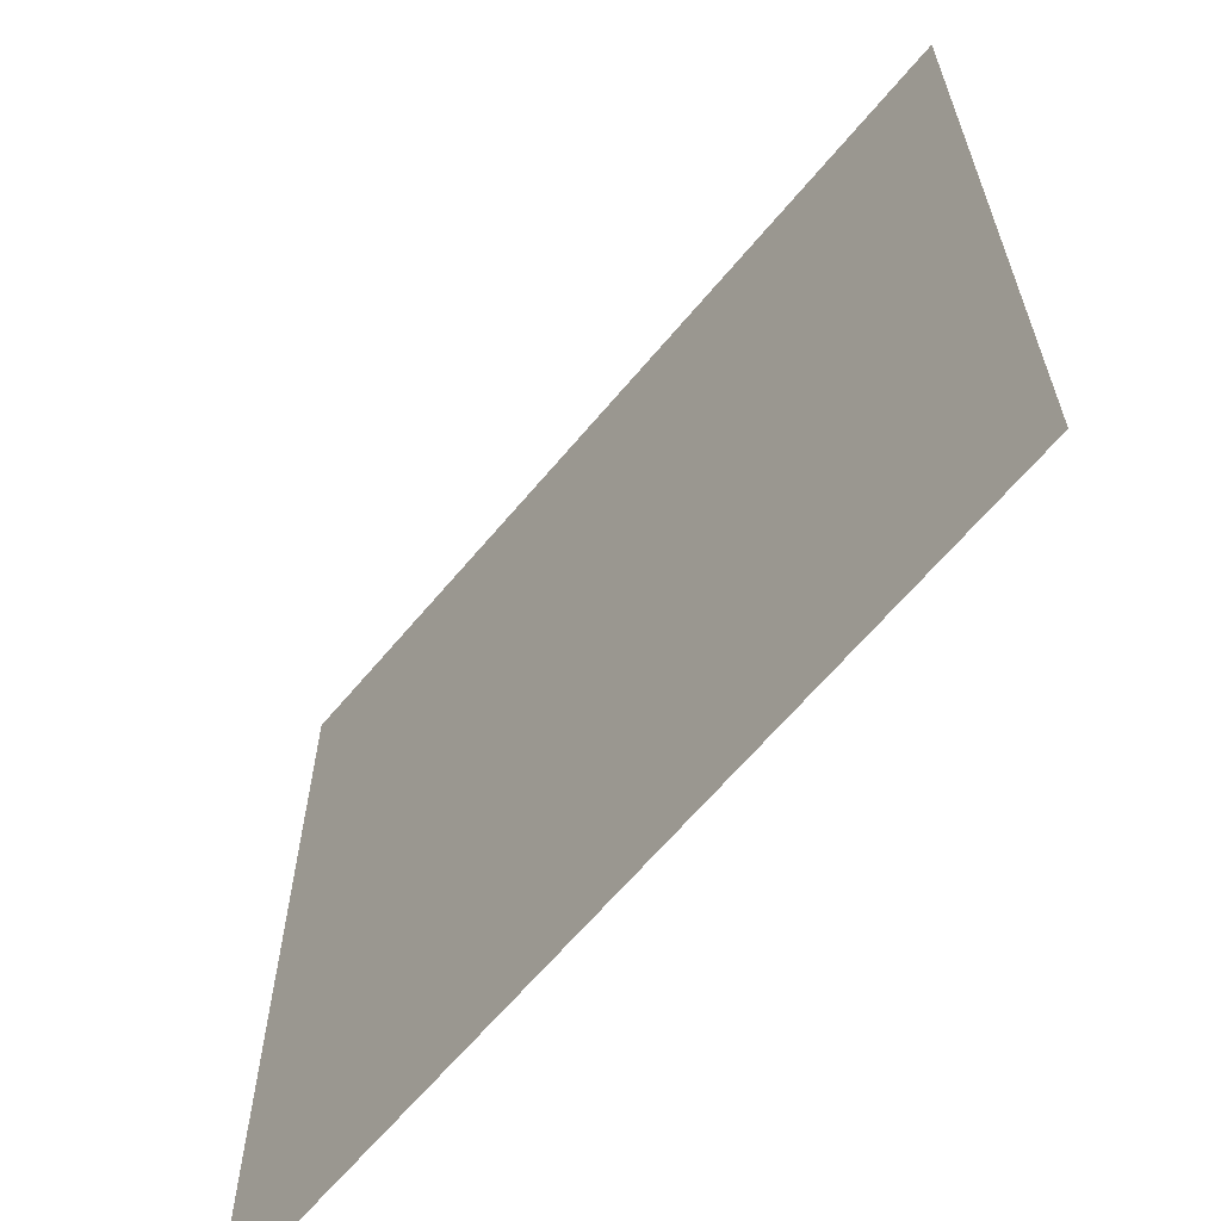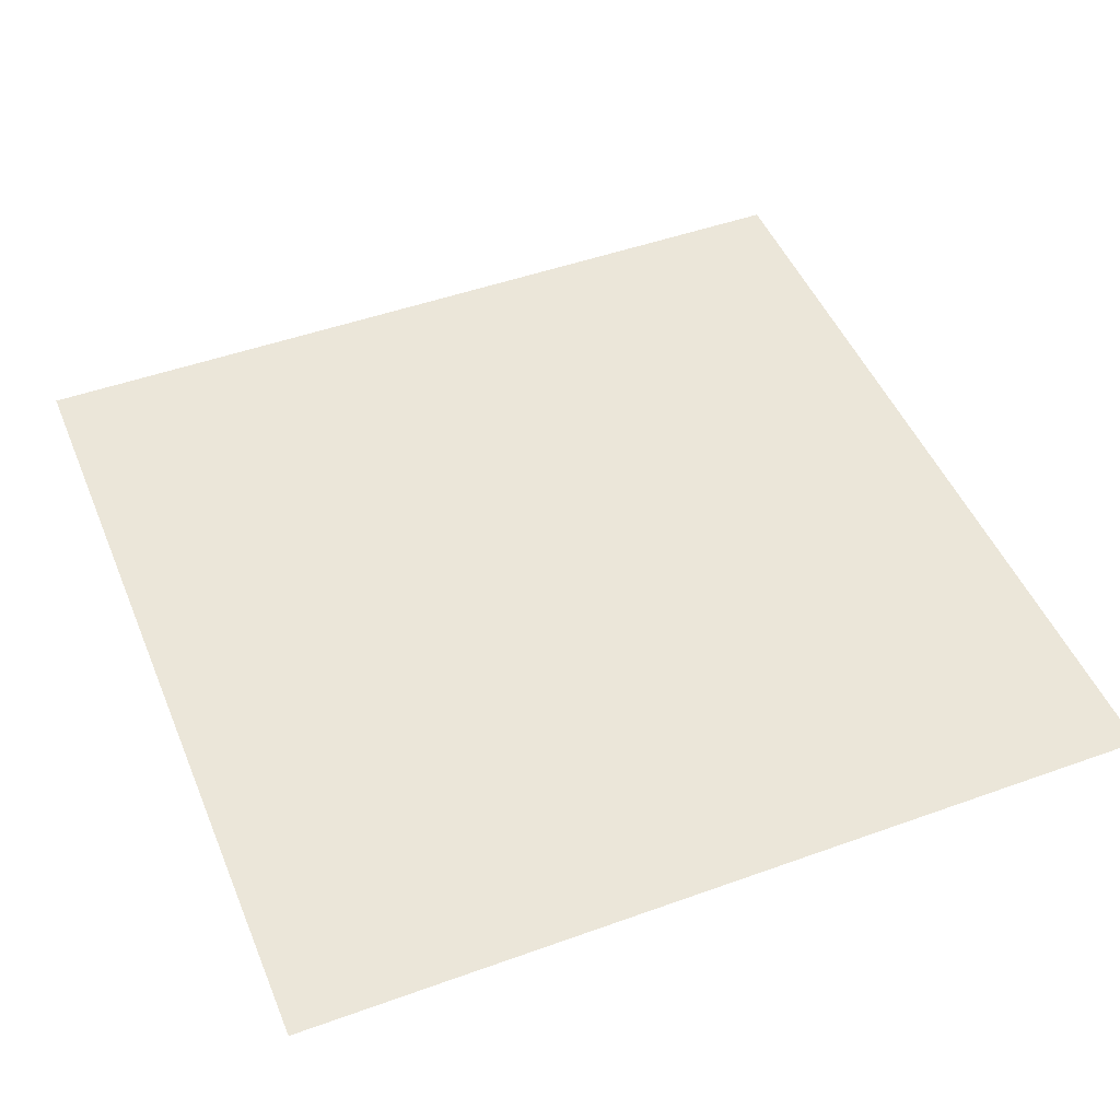
<metadata>
{"format":"obj","ext":"obj","renderer":"f3d","projection":"perspective","resolution":1024,"background":"white","views":[{"elev":-64.1,"azim":-129.8,"up":"+Y"},{"elev":48.1,"azim":-112.0,"up":"+Z"}]}
</metadata>
<code>
o CoffeeMachine_25_CoffeeMachine_25_0_GeomSubset_5
v -0.004227 0.05215 -0.2087
v 0.005773 0.05215 -0.2087
v -0.004227 0.06215 -0.2087
v 0.005773 0.06215 -0.2087
v -0.004227 0.05215 -0.2087
v 0.005773 0.05215 -0.2087
v -0.004227 0.06215 -0.2087
v 0.005773 0.06215 -0.2087
v -0.004227 0.05215 -0.2087
v 0.005773 0.05215 -0.2087
v -0.004227 0.06215 -0.2087
v 0.005773 0.06215 -0.2087
v -0.004227 0.05215 -0.2087
v 0.005773 0.05215 -0.2087
v -0.004227 0.06215 -0.2087
v 0.005773 0.06215 -0.2087
v -0.004227 0.05215 -0.2087
v 0.005773 0.05215 -0.2087
v -0.004227 0.06215 -0.2087
v 0.005773 0.06215 -0.2087
v -0.004227 0.05215 -0.2087
v 0.005773 0.05215 -0.2087
v -0.004227 0.06215 -0.2087
v 0.005773 0.06215 -0.2087
v -0.004227 0.05215 -0.2087
v 0.005773 0.05215 -0.2087
v -0.004227 0.06215 -0.2087
v 0.005773 0.06215 -0.2087
v 0.004891 -0.06424 -0.147
v 0.2112 -0.06424 -0.147
v 0.004891 -0.06424 0.1876
v 0.2112 -0.06424 0.1876
v 0.004891 0.183 -0.147
v 0.2112 0.183 -0.147
v 0.2112 -0.06424 0.03104
v 0.004891 -0.06424 0.03104
v 0.004891 0.183 0.03104
v 0.2112 0.183 0.03104
v 0.2112 -0.09683 0.03104
v 0.004891 -0.09683 0.03104
v 0.2112 -0.09683 0.1876
v 0.004891 -0.09683 0.1876
v 0.108 -0.1519 0.1876
v 0.108 0.183 0.03104
v 0.108 0.183 -0.147
v 0.108 -0.031 -0.147
v 0.108 -0.031 0.03104
v 0.108 -0.1519 0.03104
v 0.2112 -0.09683 0.08805
v 0.108 -0.1519 0.08805
v 0.004891 -0.09683 0.08805
v 0.004891 -0.06424 0.08805
v 0.004891 0.183 0.08805
v 0.108 0.183 0.08805
v 0.2112 0.183 0.08805
v 0.2112 -0.06424 0.08805
v 0.2112 -0.09683 0.0754
v 0.108 -0.1519 0.0754
v 0.004891 -0.09683 0.0754
v 0.004891 -0.06424 0.0754
v 0.004891 0.183 0.0754
v 0.108 0.183 0.0754
v 0.2112 0.183 0.0754
v 0.2112 -0.06424 0.0754
v 0.1818 -0.1287 0.1876
v 0.1423 -0.1487 0.1876
v 0.1423 0.183 0.08805
v 0.1818 0.183 0.08805
v 0.1818 0.183 0.03104
v 0.1423 0.183 0.03104
v 0.1818 0.183 -0.147
v 0.1423 0.183 -0.147
v 0.1818 -0.04856 -0.147
v 0.1423 -0.03358 -0.147
v 0.1423 -0.03358 0.03104
v 0.1818 -0.04856 0.03104
v 0.1423 -0.1487 0.03104
v 0.1818 -0.1287 0.03104
v 0.07378 -0.1487 0.1876
v 0.03427 -0.1287 0.1876
v 0.03427 0.183 0.08805
v 0.07378 0.183 0.08805
v 0.07378 0.183 0.03104
v 0.03427 0.183 0.03104
v 0.03427 0.183 -0.147
v 0.07378 0.183 -0.147
v 0.03427 -0.04856 -0.147
v 0.07378 -0.03358 -0.147
v 0.03427 -0.04856 0.03104
v 0.07378 -0.03358 0.03104
v 0.03427 -0.1287 0.03104
v 0.07378 -0.1487 0.03104
v 0.1818 -0.1293 0.08805
v 0.1423 -0.1485 0.08805
v 0.07378 -0.1485 0.08805
v 0.03427 -0.1293 0.08805
v 0.03427 0.183 0.0754
v 0.07378 0.183 0.0754
v 0.1423 0.183 0.0754
v 0.1818 0.183 0.0754
v 0.1818 -0.1293 0.0754
v 0.1423 -0.1485 0.0754
v 0.07378 -0.1485 0.0754
v 0.03427 -0.1293 0.0754
v 0.1818 0.183 0.1876
v 0.1818 0.1156 0.1876
v 0.1423 0.1156 0.1876
v 0.1423 0.183 0.1876
v 0.03427 0.1156 0.1876
v 0.03427 0.183 0.1876
v 0.07378 0.183 0.1876
v 0.07378 0.1156 0.1876
v 0.004891 0.183 0.1876
v 0.004891 0.1156 0.1876
v 0.2112 0.183 0.1876
v 0.2112 0.1156 0.1876
v 0.108 0.1156 0.1876
v 0.108 0.183 0.1876
v 0.2112 0.1156 0.08805
v 0.2112 0.1156 0.0754
v 0.2112 0.1156 0.03104
v 0.2112 0.1156 -0.147
v 0.1818 0.1156 -0.147
v 0.1423 0.1156 -0.147
v 0.108 0.1156 -0.147
v 0.07378 0.1156 -0.147
v 0.03427 0.1156 -0.147
v 0.004891 0.1156 -0.147
v 0.004891 0.1156 0.03104
v 0.004891 0.1156 0.0754
v 0.004891 0.1156 0.08805
v -0.000144 -0.06904 0.0754
v -0.000144 -0.06904 0.08805
v -0.001089 -0.1012 0.0754
v -0.001089 -0.1012 0.08805
v -0.000144 0.1214 0.0754
v -0.000144 0.188 0.0754
v -0.000144 0.1214 0.08805
v -0.000144 0.188 0.08805
v 0.2162 0.188 0.0754
v 0.2162 0.1156 0.0754
v 0.2162 0.188 0.08805
v 0.2162 0.1156 0.08805
v 0.2162 -0.06904 0.0754
v 0.2172 -0.1012 0.0754
v 0.2162 -0.06904 0.08805
v 0.2172 -0.1012 0.08805
v 0.1818 0.188 0.08805
v 0.1423 0.188 0.08805
v 0.1818 0.188 0.0754
v 0.1423 0.188 0.0754
v 0.07378 0.188 0.08805
v 0.03427 0.188 0.08805
v 0.07378 0.188 0.0754
v 0.03427 0.188 0.0754
v 0.1444 -0.1517 0.08805
v 0.1863 -0.1325 0.08805
v 0.1444 -0.1517 0.0754
v 0.1863 -0.1325 0.0754
v 0.02975 -0.1325 0.08805
v 0.07164 -0.1517 0.08805
v 0.02975 -0.1325 0.0754
v 0.07164 -0.1517 0.0754
v 0.108 -0.155 0.0754
v 0.108 -0.155 0.08805
v 0.108 0.188 0.0754
v 0.108 0.188 0.08805
v 0.2112 -0.06424 0.04495
v 0.2112 -0.09683 0.04495
v 0.1818 -0.1287 0.04495
v 0.1423 -0.1487 0.04495
v 0.108 -0.1519 0.04495
v 0.07378 -0.1487 0.04495
v 0.03427 -0.1287 0.04495
v 0.004891 -0.09683 0.04495
v 0.004891 -0.06424 0.04495
v 0.004891 0.1156 0.04495
v 0.004891 0.183 0.04495
v 0.03427 0.183 0.04495
v 0.07378 0.183 0.04495
v 0.108 0.183 0.04495
v 0.1423 0.183 0.04495
v 0.1818 0.183 0.04495
v 0.2112 0.183 0.04495
v 0.2112 0.1156 0.04495
v -0.00017 0.1156 0.03104
v -0.000144 0.188 0.03104
v -0.00017 0.1156 0.04495
v -0.000144 0.188 0.04495
v 0.2162 0.188 0.03104
v 0.2162 0.1156 0.03104
v 0.2162 0.188 0.04495
v 0.2162 0.1156 0.04495
v 0.2156 -0.09854 0.03104
v 0.2156 -0.09854 0.04494
v 0.2162 -0.06424 0.03104
v 0.2162 -0.06424 0.04495
v -0.00017 -0.06424 0.03104
v 0.0005 -0.09854 0.03104
v 0.0005 -0.09854 0.04494
v -0.00017 -0.06424 0.04495
v 0.1818 0.188 0.03104
v 0.1423 0.188 0.03104
v 0.1423 0.188 0.04495
v 0.1818 0.188 0.04495
v 0.1848 -0.1326 0.03104
v 0.1437 -0.1535 0.03104
v 0.1848 -0.1327 0.04494
v 0.1437 -0.1535 0.04495
v 0.07378 0.188 0.03104
v 0.03427 0.188 0.03104
v 0.03427 0.188 0.04495
v 0.07378 0.188 0.04495
v 0.0724 -0.1535 0.03104
v 0.03127 -0.1326 0.03104
v 0.0724 -0.1535 0.04495
v 0.03127 -0.1327 0.04494
v 0.108 0.188 0.03104
v 0.108 0.188 0.04495
v 0.108 -0.157 0.03105
v 0.108 -0.157 0.04496
v 0.1751 -0.1197 0.1876
v 0.1392 -0.138 0.1876
v 0.07689 -0.138 0.1876
v 0.04102 -0.1197 0.1876
v 0.01589 -0.06424 0.1876
v 0.01589 -0.09253 0.1876
v 0.2002 -0.06424 0.1876
v 0.2002 -0.09253 0.1876
v 0.108 -0.1409 0.1876
v 0.1818 0.1046 0.1876
v 0.1423 0.1046 0.1876
v 0.07378 0.1046 0.1876
v 0.03427 0.1046 0.1876
v 0.01589 0.1046 0.1876
v 0.2002 0.1046 0.1876
v 0.108 0.1046 0.1876
v 0.1708 -0.1141 0.1876
v 0.1372 -0.1311 0.1876
v 0.1708 -0.06424 0.1876
v 0.1372 -0.06424 0.1876
v 0.07887 -0.1311 0.1876
v 0.04531 -0.1141 0.1876
v 0.07887 -0.06424 0.1876
v 0.04531 -0.06424 0.1876
v 0.02289 -0.06424 0.1876
v 0.02289 -0.08979 0.1876
v 0.1932 -0.06424 0.1876
v 0.1932 -0.08979 0.1876
v 0.108 -0.06424 0.1876
v 0.108 -0.1338 0.1876
v 0.1818 0.09763 0.1876
v 0.1423 0.09763 0.1876
v 0.07378 0.09763 0.1876
v 0.03427 0.09763 0.1876
v 0.02289 0.09763 0.1876
v 0.1932 0.09763 0.1876
v 0.108 0.09763 0.1876
v 0.1967 0.1011 0.183
v 0.1967 -0.06424 0.183
v 0.1967 -0.09116 0.183
v 0.1729 -0.1169 0.183
v 0.1382 -0.1346 0.183
v 0.108 -0.1374 0.183
v 0.07788 -0.1346 0.183
v 0.04316 -0.1169 0.183
v 0.01939 -0.09116 0.183
v 0.01939 -0.06424 0.183
v 0.01939 0.1011 0.183
v 0.03427 0.1011 0.183
v 0.07378 0.1011 0.183
v 0.108 0.1011 0.183
v 0.1423 0.1011 0.183
v 0.1818 0.1011 0.183
v 0.004891 -0.09683 0.1763
v 0.004891 -0.06424 0.1763
v 0.004891 0.1156 0.1763
v 0.004891 0.183 0.1763
v 0.03427 0.183 0.1763
v 0.07378 0.183 0.1763
v 0.108 0.183 0.1763
v 0.1423 0.183 0.1763
v 0.1818 0.183 0.1763
v 0.2112 0.183 0.1763
v 0.2112 0.1156 0.1763
v 0.2112 -0.06424 0.1763
v 0.2112 -0.09683 0.1763
v 0.1818 -0.129 0.1763
v 0.1423 -0.1486 0.1763
v 0.108 -0.1519 0.1763
v 0.07378 -0.1486 0.1763
v 0.03427 -0.129 0.1763
v -0.000672 -0.06424 0.1763
v -0.000672 -0.06424 0.1876
v 6.1e-05 -0.09871 0.1764
v 6.1e-05 -0.09871 0.1876
v -0.000672 0.1156 0.1876
v -0.000672 0.1156 0.1763
v -0.000144 0.188 0.1763
v -0.000144 0.188 0.1876
v 0.03427 0.188 0.1763
v 0.03427 0.188 0.1876
v 0.07378 0.188 0.1763
v 0.07378 0.188 0.1876
v 0.108 0.188 0.1763
v 0.108 0.188 0.1876
v 0.1423 0.188 0.1876
v 0.1423 0.188 0.1763
v 0.1818 0.188 0.1876
v 0.1818 0.188 0.1763
v 0.2162 0.188 0.1876
v 0.2162 0.188 0.1763
v 0.2167 0.1156 0.1876
v 0.2167 0.1156 0.1763
v 0.2167 -0.06424 0.1763
v 0.2167 -0.06424 0.1876
v 0.216 -0.09871 0.1764
v 0.216 -0.09871 0.1876
v 0.1851 -0.1333 0.1764
v 0.1851 -0.133 0.1877
v 0.1438 -0.154 0.1876
v 0.1438 -0.1539 0.1763
v 0.108 -0.1575 0.1763
v 0.108 -0.1575 0.1876
v 0.07227 -0.1539 0.1763
v 0.07227 -0.154 0.1876
v 0.03098 -0.133 0.1877
v 0.03098 -0.1333 0.1764
v -0.2027 -0.07072 -0.1607
v -0.2027 0.07846 0.2002
v -0.2027 -0.06187 -0.03767
v -0.2027 -0.068 -0.09558
v -0.2027 -0.04595 0.02659
v -0.2027 -0.05041 0.01348
v -0.1988 -0.04449 0.01938
v -0.2028 -0.0359 0.02659
v -0.1987 -0.0351 0.01935
v -0.2028 -0.03982 0.01348
v -0.2027 -0.05142 -0.03766
v -0.2027 -0.0573 -0.09558
v -0.2027 -0.06005 -0.1607
v -0.2028 0.09026 0.2002
v -0.2027 -0.000582 0.1036
v -0.2027 -0.03363 0.05365
v -0.2027 -0.02407 0.0514
v -0.2027 0.008922 0.1009
v -0.1965 0.1837 -0.09558
v -0.196 0.1837 -0.1546
v -0.1972 0.1837 -0.03768
v -0.1968 0.1831 0.01311
v -0.1949 0.1831 0.02661
v -0.1942 0.1801 0.01951
v -0.1987 -0.03656 0.02663
v -0.196 -0.03431 0.01928
v -0.1975 -0.03938 0.0125
v -0.1973 -0.05135 -0.03769
v -0.1966 -0.05742 -0.09558
v -0.1961 -0.05996 -0.1555
v -0.1987 0.0851 0.1951
v -0.1971 0.185 0.1937
v -0.199 0.008543 0.1013
v -0.199 -0.02448 0.05167
v -0.1962 0.1837 0.103
v -0.1956 0.1837 0.05333
v -0.2027 0.08018 0.1888
v -0.2027 0.06859 0.1889
v -0.197 0.1848 0.1831
v -0.1987 0.07552 0.1838
v 0.004637 -0.07072 -0.1607
v 0.004637 0.07846 0.2002
v 0.004637 -0.06187 -0.03767
v 0.004637 -0.068 -0.09558
v 0.004637 -0.04595 0.02659
v 0.004637 -0.05041 0.01348
v 0.004637 -0.04449 0.01935
v 0.004637 -0.03645 0.02685
v 0.004637 -0.03468 0.01939
v 0.004637 -0.03978 0.0134
v 0.004637 -0.05138 -0.03767
v 0.004637 -0.05736 -0.09558
v 0.004637 -0.06005 -0.1607
v 0.004637 0.09026 0.2002
v 0.004637 -0.000582 0.1036
v 0.004637 -0.03363 0.05365
v 0.004637 -0.02428 0.05153
v 0.004637 0.008732 0.1011
v 0.004637 0.1837 -0.09558
v 0.004637 0.1837 -0.1546
v 0.004637 0.1837 -0.03768
v 0.004637 0.1832 0.01306
v 0.004637 0.1831 0.02663
v 0.004637 0.18 0.01965
v 0.004637 -0.05989 -0.1554
v 0.004637 0.0851 0.1951
v 0.004637 0.185 0.1937
v 0.004637 0.1837 0.103
v 0.004637 0.1837 0.05333
v 0.004637 0.07552 0.1838
v 0.004637 0.06859 0.1889
v 0.004637 0.1848 0.1831
v -0.1931 0.06859 0.1889
v -0.1931 0.07846 0.2002
v -0.004987 0.06859 0.1889
v -0.004987 0.07846 0.2002
v -0.1931 0.08526 0.2002
v -0.004987 0.08579 0.2002
v -0.1931 0.002405 0.1071
v -0.004987 0.002441 0.1072
v -0.1759 0.0202 0.1309
v -0.0216 0.0202 0.1309
v -0.1759 0.06213 0.1826
v -0.0216 0.06213 0.1826
v -0.08723 -0.02136 0.08404
v -0.09001 -0.01909 0.08753
v -0.09418 -0.01756 0.08986
v -0.0991 -0.01703 0.09068
v -0.104 -0.01756 0.08986
v -0.1082 -0.01909 0.08753
v -0.111 -0.02136 0.08404
v -0.1119 -0.02405 0.07992
v -0.111 -0.02674 0.07581
v -0.1082 -0.02902 0.07232
v -0.104 -0.03054 0.06999
v -0.0991 -0.03108 0.06917
v -0.09418 -0.03054 0.06999
v -0.09001 -0.02902 0.07232
v -0.08723 -0.02674 0.07581
v -0.08625 -0.02405 0.07992
v -0.09267 -0.02357 0.08279
v -0.09418 -0.02234 0.08468
v -0.09643 -0.02152 0.08594
v -0.0991 -0.02123 0.08638
v -0.1018 -0.02152 0.08594
v -0.104 -0.02234 0.08468
v -0.1055 -0.02357 0.08279
v -0.106 -0.02503 0.08056
v -0.1055 -0.02649 0.07834
v -0.104 -0.02772 0.07645
v -0.1018 -0.02854 0.07519
v -0.0991 -0.02883 0.07474
v -0.09643 -0.02854 0.07519
v -0.09418 -0.02772 0.07645
v -0.09267 -0.02649 0.07834
v -0.09214 -0.02503 0.08056
v -0.0991 -0.02537 0.08079
v -0.07973 -0.01593 0.0842
v -0.08427 -0.01221 0.08989
v -0.07973 -0.01375 0.08277
v -0.08427 -0.01003 0.08846
v -0.09107 -0.009723 0.09369
v -0.09107 -0.007542 0.09227
v -0.09909 -0.008851 0.09503
v -0.09909 -0.00667 0.0936
v -0.1071 -0.009723 0.09369
v -0.1071 -0.007542 0.09227
v -0.1139 -0.01221 0.08989
v -0.1139 -0.01003 0.08846
v -0.1185 -0.01593 0.0842
v -0.1185 -0.01375 0.08277
v -0.1201 -0.02031 0.07748
v -0.1201 -0.01813 0.07606
v -0.1185 -0.0247 0.07077
v -0.1185 -0.02252 0.06934
v -0.1139 -0.02842 0.06507
v -0.1139 -0.02624 0.06365
v -0.1071 -0.03091 0.06127
v -0.1071 -0.02873 0.05985
v -0.09909 -0.03178 0.05993
v -0.09909 -0.0296 0.05851
v -0.09107 -0.03091 0.06127
v -0.09107 -0.02873 0.05985
v -0.08427 -0.02842 0.06507
v -0.08427 -0.02624 0.06365
v -0.07973 -0.0247 0.07077
v -0.07973 -0.02252 0.06934
v -0.07813 -0.02031 0.07748
v -0.07813 -0.01813 0.07606
v -0.08383 -0.01829 0.08371
v -0.08184 -0.0164 0.08346
v -0.08742 -0.01536 0.08819
v -0.08589 -0.01309 0.08854
v -0.09277 -0.0134 0.09119
v -0.09195 -0.01088 0.09193
v -0.0991 -0.01271 0.09224
v -0.09909 -0.0101 0.09312
v -0.1054 -0.0134 0.09119
v -0.1062 -0.01088 0.09193
v -0.1108 -0.01536 0.08819
v -0.1123 -0.01309 0.08854
v -0.1144 -0.01829 0.08371
v -0.1163 -0.0164 0.08346
v -0.1156 -0.02175 0.07842
v -0.1178 -0.02031 0.07748
v -0.1144 -0.02521 0.07313
v -0.1163 -0.02422 0.0715
v -0.1108 -0.02814 0.06864
v -0.1123 -0.02754 0.06642
v -0.1054 -0.03009 0.06564
v -0.1062 -0.02975 0.06303
v -0.0991 -0.03078 0.06459
v -0.09909 -0.03053 0.06184
v -0.09277 -0.03009 0.06564
v -0.09195 -0.02975 0.06303
v -0.08742 -0.02814 0.06864
v -0.08589 -0.02754 0.06642
v -0.08383 -0.02521 0.07313
v -0.08184 -0.02422 0.0715
v -0.08258 -0.02175 0.07842
v -0.08042 -0.02031 0.07748
v -0.0825 -0.01536 0.08246
v -0.08215 -0.01498 0.08238
v -0.08613 -0.01173 0.08736
v -0.08639 -0.01218 0.08733
v -0.08113 -0.01912 0.0767
v -0.08075 -0.01882 0.07651
v -0.09208 -0.009555 0.09069
v -0.09222 -0.01005 0.09059
v -0.09909 -0.008791 0.09186
v -0.09909 -0.009297 0.09174
v -0.1061 -0.009555 0.09069
v -0.106 -0.01005 0.09059
v -0.1121 -0.01173 0.08736
v -0.1118 -0.01218 0.08733
v -0.116 -0.01498 0.08238
v -0.1157 -0.01536 0.08246
v -0.1174 -0.01882 0.07651
v -0.1171 -0.01912 0.0767
v -0.116 -0.02266 0.07063
v -0.1157 -0.02288 0.07095
v -0.1121 -0.02592 0.06565
v -0.1118 -0.02607 0.06607
v -0.1061 -0.02809 0.06232
v -0.106 -0.0282 0.06281
v -0.09909 -0.02885 0.06115
v -0.09909 -0.02894 0.06167
v -0.09208 -0.02809 0.06232
v -0.09222 -0.0282 0.06281
v -0.08613 -0.02592 0.06565
v -0.08639 -0.02607 0.06607
v -0.08215 -0.02266 0.07063
v -0.0825 -0.02288 0.07095
v 0.000436 -0.09267 -0.1545
v 0.008516 -0.1344 -0.1545
v 0.03213 -0.1697 -0.1545
v 0.06746 -0.1934 -0.1545
v 0.1091 -0.2016 -0.1545
v 0.1508 -0.1934 -0.1545
v 0.1862 -0.1697 -0.1545
v 0.2098 -0.1344 -0.1545
v 0.2178 -0.09267 -0.1545
v -0.2163 -0.09262 -0.1545
v -0.2163 0.2016 -0.1545
v 0.2176 0.2016 -0.1545
v 0.000436 0.2016 -0.1545
v 0.1091 0.2016 -0.1545
v 0.008516 -0.1344 -0.1785
v 0.000436 -0.09267 -0.1785
v -0.2163 -0.09262 -0.1785
v -0.2163 0.2016 -0.1785
v 0.000436 0.2016 -0.1785
v 0.1091 0.2016 -0.1785
v 0.2176 0.2016 -0.1785
v 0.2178 -0.09267 -0.1785
v 0.2098 -0.1344 -0.1785
v 0.1862 -0.1697 -0.1785
v 0.1508 -0.1934 -0.1785
v 0.1091 -0.2016 -0.1785
v 0.06746 -0.1934 -0.1785
v 0.03213 -0.1697 -0.1785
v -0.2163 -0.08517 -0.1785
v -0.2163 -0.08517 -0.1545
v 0.000436 -0.08519 -0.1545
v 0.1091 -0.05344 -0.1545
v 0.2177 -0.08519 -0.1545
v 0.2177 -0.08519 -0.1785
v 0.01281 -0.07767 -0.2037
v 0.02267 -0.1286 -0.2037
v 0.02267 -0.1286 -0.1785
v 0.01281 -0.07767 -0.1785
v 0.04294 -0.1589 -0.2037
v 0.04294 -0.1589 -0.1785
v 0.07332 -0.1792 -0.2037
v 0.07332 -0.1792 -0.1785
v 0.1091 -0.1863 -0.2037
v 0.1091 -0.1863 -0.1785
v 0.145 -0.1792 -0.2037
v 0.145 -0.1792 -0.1785
v 0.1754 -0.1589 -0.2037
v 0.1754 -0.1589 -0.1785
v 0.1956 -0.1286 -0.2037
v 0.1956 -0.1286 -0.1785
v 0.2028 -0.07767 -0.2037
v 0.2028 -0.09128 -0.1785
v 0.1091 -0.07767 -0.2037
v -0.2013 -0.07762 -0.2037
v -0.2013 -0.07762 -0.1785
v -0.2013 0.1866 -0.1785
v 0.000436 0.1866 -0.1785
v 0.000436 0.1866 -0.2037
v -0.2013 0.1866 -0.2037
v 0.000436 -0.07231 -0.2037
v -0.2013 -0.07229 -0.2037
v 0.2026 0.1866 -0.2037
v 0.2027 -0.1009 -0.2037
v 0.2026 0.1866 -0.1785
v 0.2027 -0.1009 -0.1785
v -0.2013 -0.05663 -0.1785
v 0.1091 0.1866 -0.1785
v 0.1091 0.1866 -0.2037
v 0.1091 -0.06709 -0.2037
v 0.01154 -0.09205 -0.1545
v 0.01891 -0.1301 -0.1545
v 0.04008 -0.1618 -0.1545
v 0.07177 -0.183 -0.1545
v 0.1091 -0.1904 -0.1545
v 0.1465 -0.183 -0.1545
v 0.1782 -0.1618 -0.1545
v 0.1994 -0.1301 -0.1545
v 0.2067 -0.09206 -0.1545
v 0.1091 -0.05969 -0.1545
v 0.01154 -0.0883 -0.1545
v 0.2066 -0.0883 -0.1545
v 0.01154 -0.09205 -0.159
v 0.1091 -0.09267 -0.159
v 0.01891 -0.1301 -0.159
v 0.04008 -0.1618 -0.159
v 0.07177 -0.183 -0.159
v 0.1091 -0.1904 -0.159
v 0.1465 -0.183 -0.159
v 0.1782 -0.1618 -0.159
v 0.1994 -0.1301 -0.159
v 0.2067 -0.09206 -0.159
v 0.1091 -0.05969 -0.159
v 0.01154 -0.0883 -0.159
v 0.2066 -0.0883 -0.159
v 0.1091 -0.07815 -0.159
v 0.05362 -0.06407 -0.159
v 0.05362 -0.06407 -0.1545
v 0.05362 -0.05783 -0.1545
v 0.1091 0.06973 -0.1545
v 0.1654 -0.05783 -0.1545
v 0.1654 -0.06407 -0.1545
v 0.1654 -0.06407 -0.159
v 0.05362 -0.07815 -0.159
v 0.05362 0.06535 -0.1545
v 0.1654 0.06535 -0.1545
v 0.1654 -0.07815 -0.159
f 21 22 24 23
f 25 26 28 27

</code>
